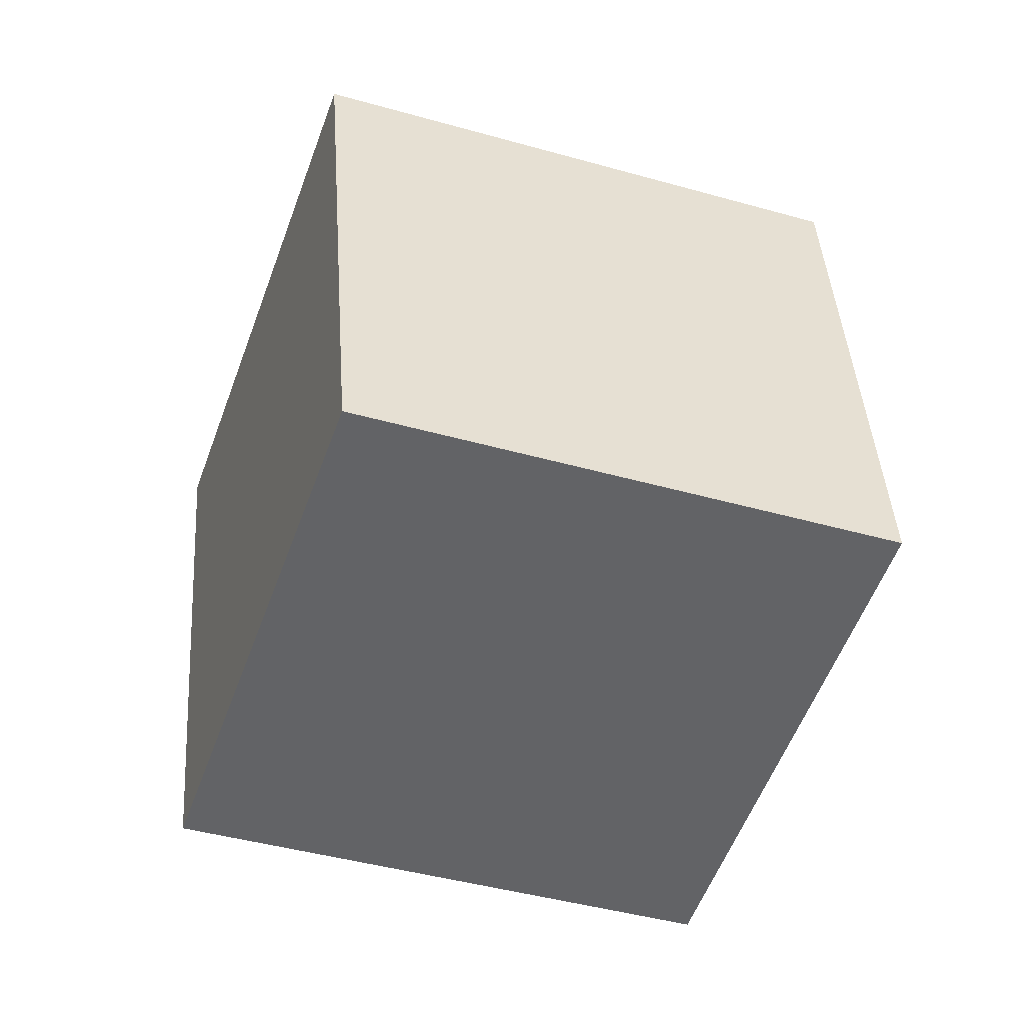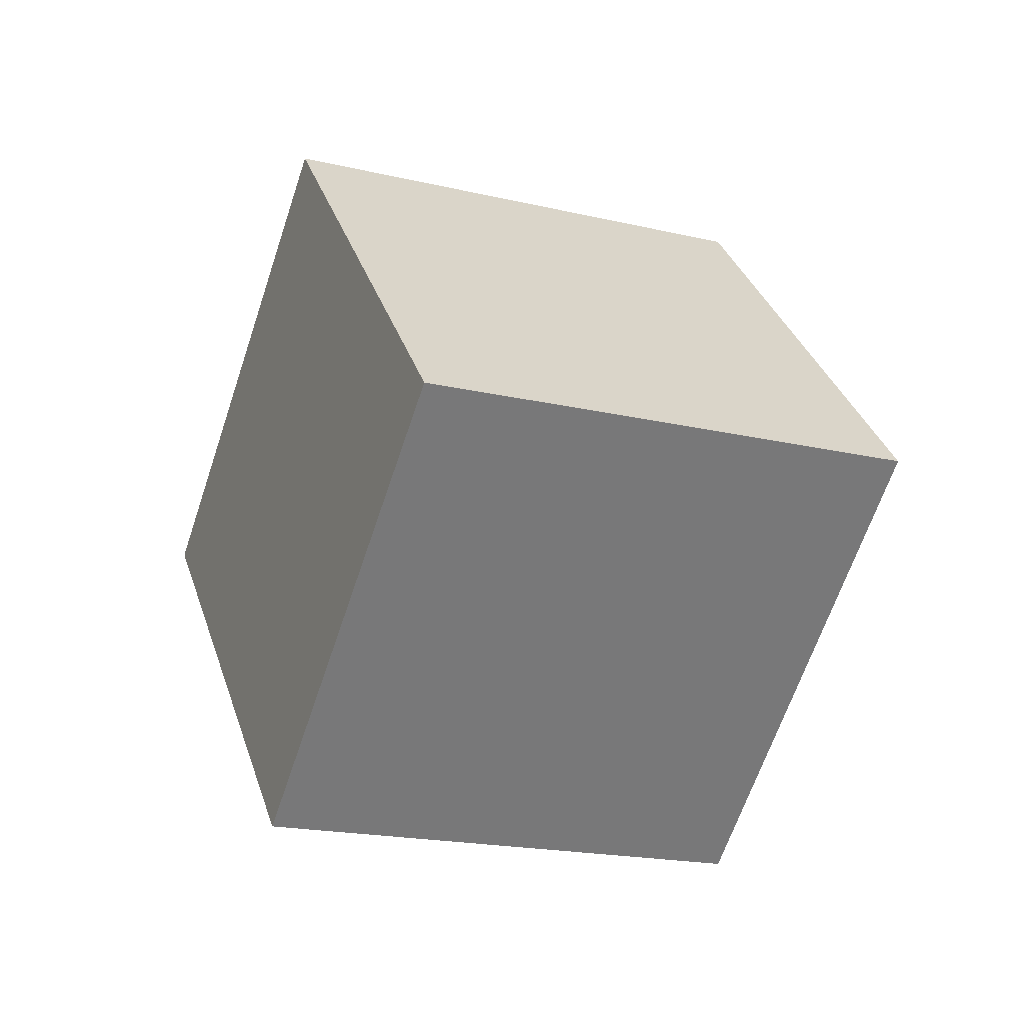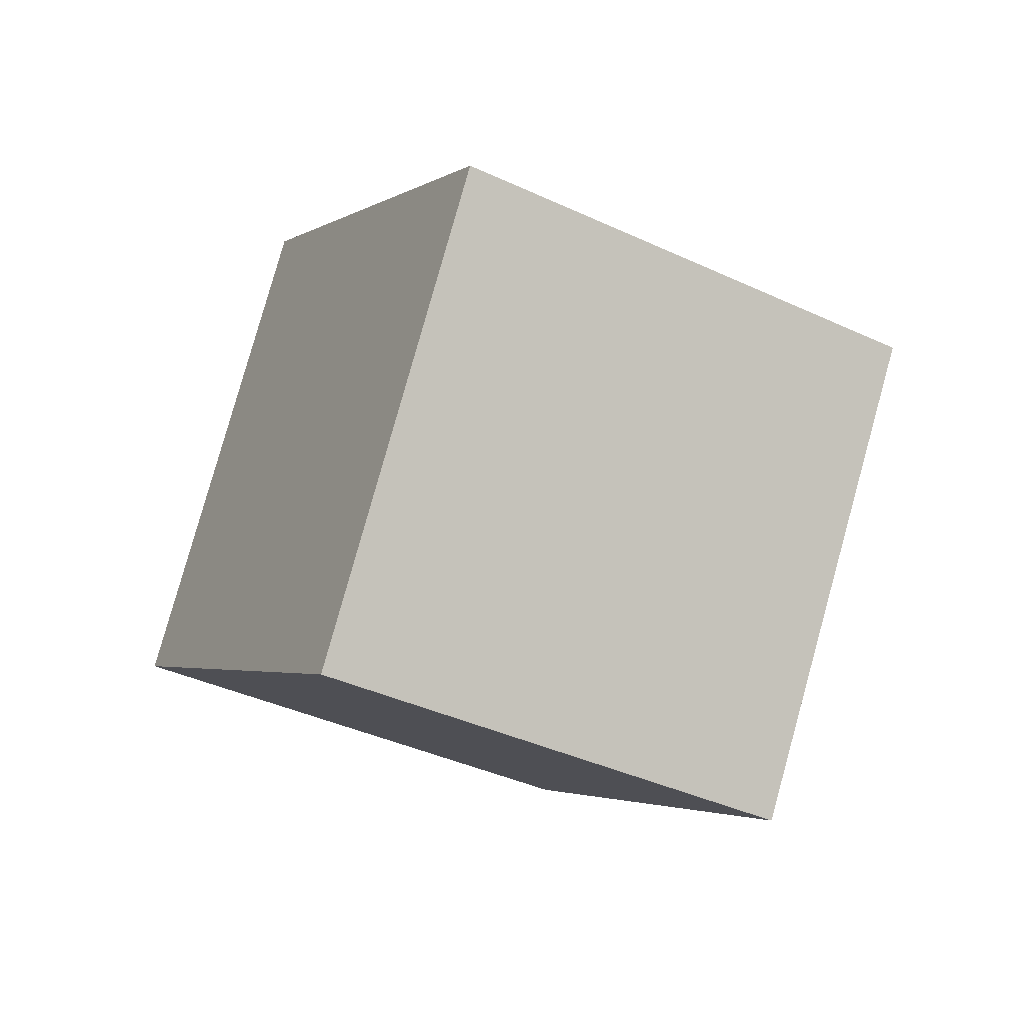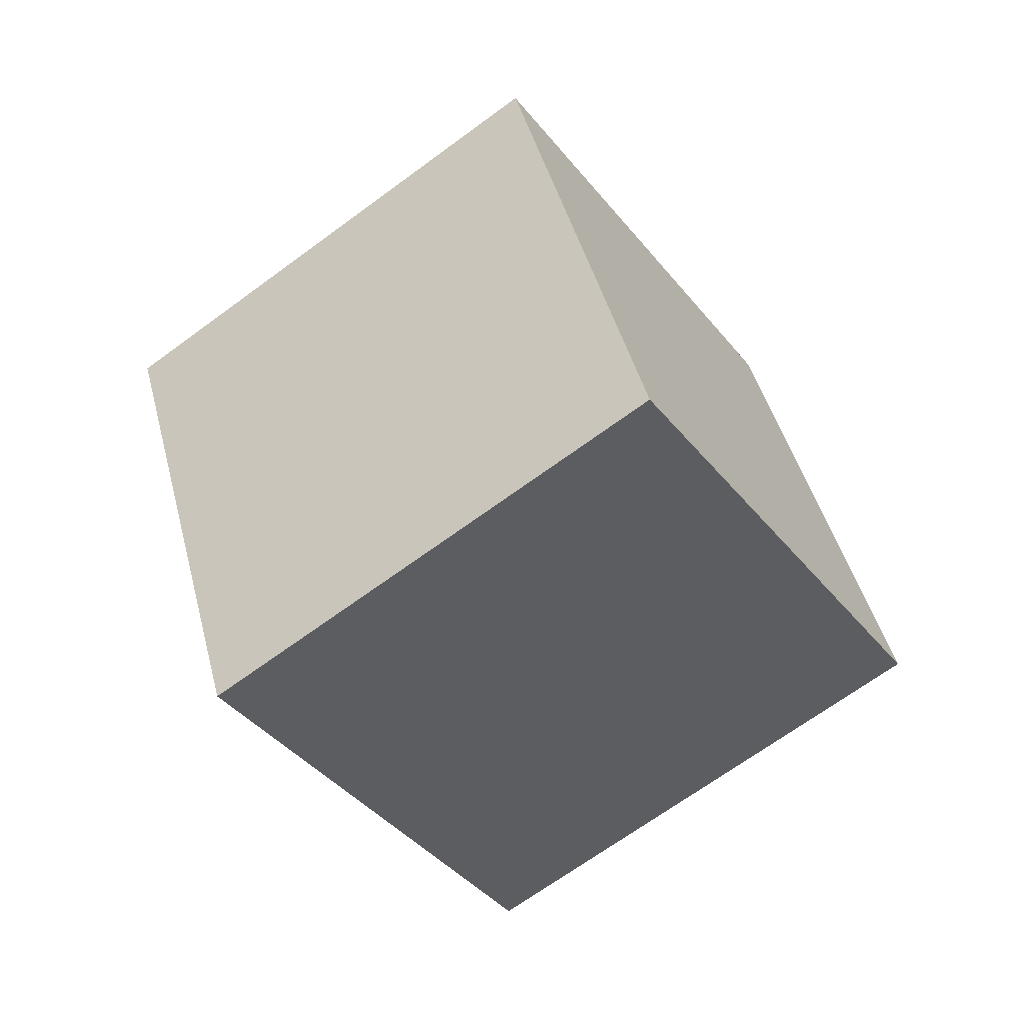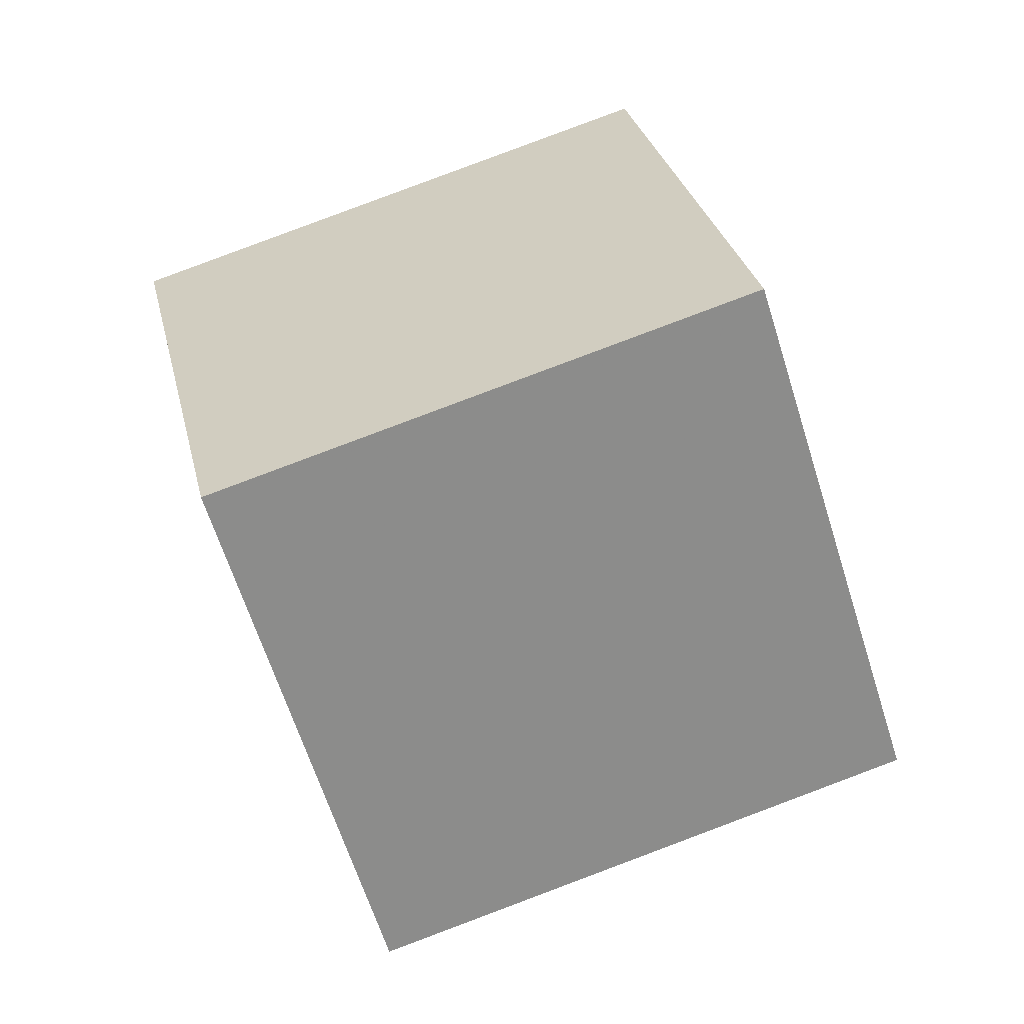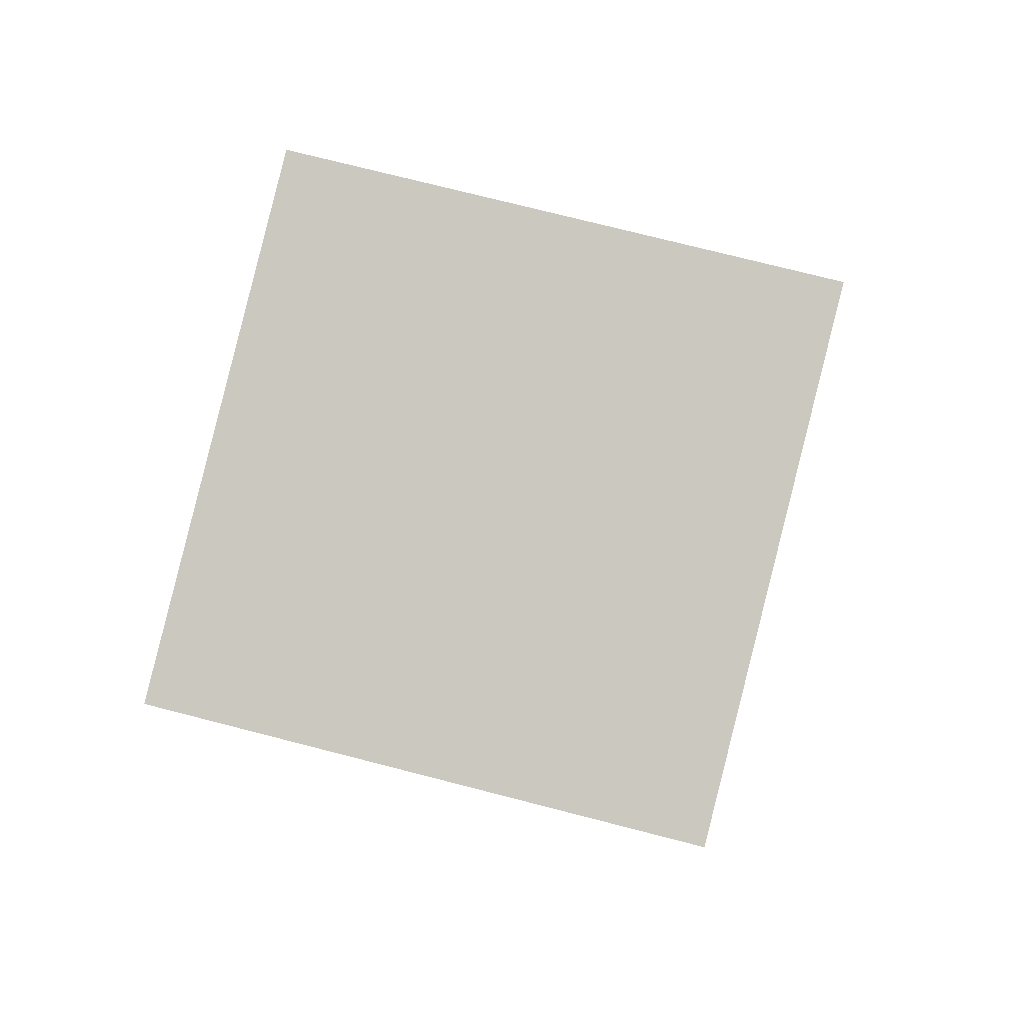
<metadata>
{"format":"obj","ext":"obj","renderer":"f3d","projection":"perspective","resolution":1024,"background":"white","views":[{"elev":54.0,"azim":-125.6,"up":"+Z"},{"elev":64.7,"azim":-92.1,"up":"+Y"},{"elev":53.9,"azim":18.3,"up":"+Y"},{"elev":-7.9,"azim":-141.7,"up":"+Y"},{"elev":11.4,"azim":46.5,"up":"+Z"},{"elev":-23.2,"azim":-33.0,"up":"+Z"}]}
</metadata>
<code>
v -11.8 -0.238 5.637
v -3.572 -5.339 3.121
v -6.113 7.279 8.98
v 2.113 2.179 6.464
v -11.98 3.942 -3.445
v -3.758 -1.159 -5.961
v -6.299 11.46 -0.1022
v 1.927 6.359 -2.618
f 2 4 1
f 5 2 1
f 1 4 3
f 3 5 1
f 2 8 4
f 6 2 5
f 6 8 2
f 4 8 3
f 7 5 3
f 3 8 7
f 7 6 5
f 8 6 7

</code>
